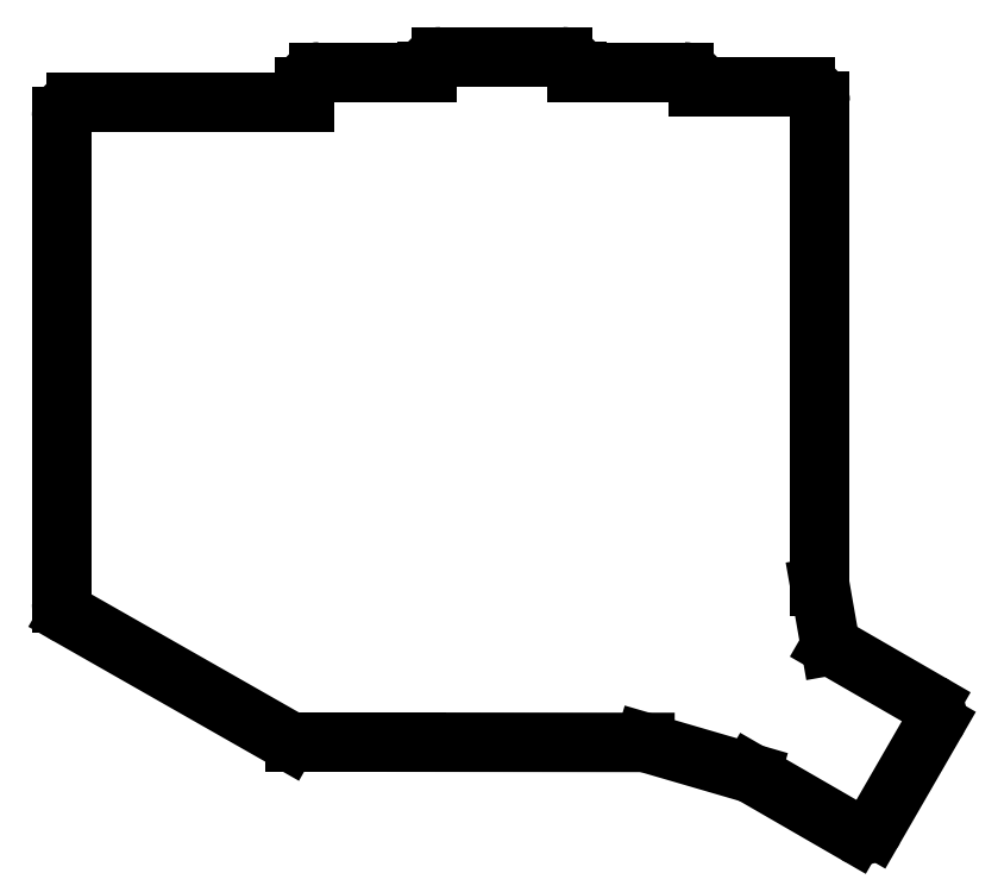
<metadata>
{"format":"dxf","ext":"dxf","renderer":"ezdxf+matplotlib","layout":"modelspace","background":"white","min_lineweight":24,"dpi":150}
</metadata>
<code>
0
SECTION
2
ENTITIES
0
LINE
8
0
10
89.5
20
-108.5
11
89.5
21
-40.5
0
ARC
8
0
10
91.5
20
-40.5
40
2
50
90
51
180
0
LINE
8
0
10
91.5
20
-38.5
11
123.5
21
-38.5
0
LINE
8
0
10
123.5
20
-38.5
11
123.5
21
-36.25
0
ARC
8
0
10
125.5
20
-36.25
40
2
50
90
51
180
0
LINE
8
0
10
125.5
20
-34.25
11
140.5
21
-34.25
0
LINE
8
0
10
140.5
20
-34.25
11
140.5
21
-34.12
0
ARC
8
0
10
142.5
20
-34.12
40
2
50
90
51
180
0
LINE
8
0
10
142.5
20
-32.12
11
159.5
21
-32.12
0
ARC
8
0
10
159.5
20
-34.12
40
2
50
360
51
90
0
LINE
8
0
10
161.5
20
-34.12
11
161.5
21
-34.25
0
LINE
8
0
10
161.5
20
-34.25
11
176.5
21
-34.25
0
ARC
8
0
10
176.5
20
-36.25
40
2
50
360
51
90
0
LINE
8
0
10
178.5
20
-36.25
11
178.5
21
-36.38
0
LINE
8
0
10
178.5
20
-36.38
11
193.5
21
-36.38
0
ARC
8
0
10
193.5
20
-38.38
40
2
50
360
51
90
0
LINE
8
0
10
195.5
20
-38.38
11
195.5
21
-106.2
0
LINE
8
0
10
195.5
20
-106.2
11
196.9
21
-114.4
0
LINE
8
0
10
196.9
20
-114.4
11
210.9
21
-122.5
0
ARC
8
0
10
209.9
20
-124.2
40
2
50
330
51
60
0
LINE
8
0
10
211.6
20
-125.2
11
203.1
21
-139.9
0
ARC
8
0
10
201.4
20
-138.9
40
2
50
240
51
330
0
LINE
8
0
10
200.4
20
-140.7
11
185.8
21
-132.3
0
LINE
8
0
10
185.8
20
-132.3
11
171
21
-128
0
LINE
8
0
10
171
20
-128
11
139.1
21
-127.9
0
LINE
8
0
10
139.1
20
-127.9
11
122.1
21
-127.9
0
ARC
8
0
10
122.1
20
-125.9
40
2
50
240.3
51
270
0
LINE
8
0
10
121.1
20
-127.7
11
90.51
21
-110.2
0
ARC
8
0
10
91.5
20
-108.5
40
2
50
180
51
240.3
0
ENDSEC
0
EOF

</code>
